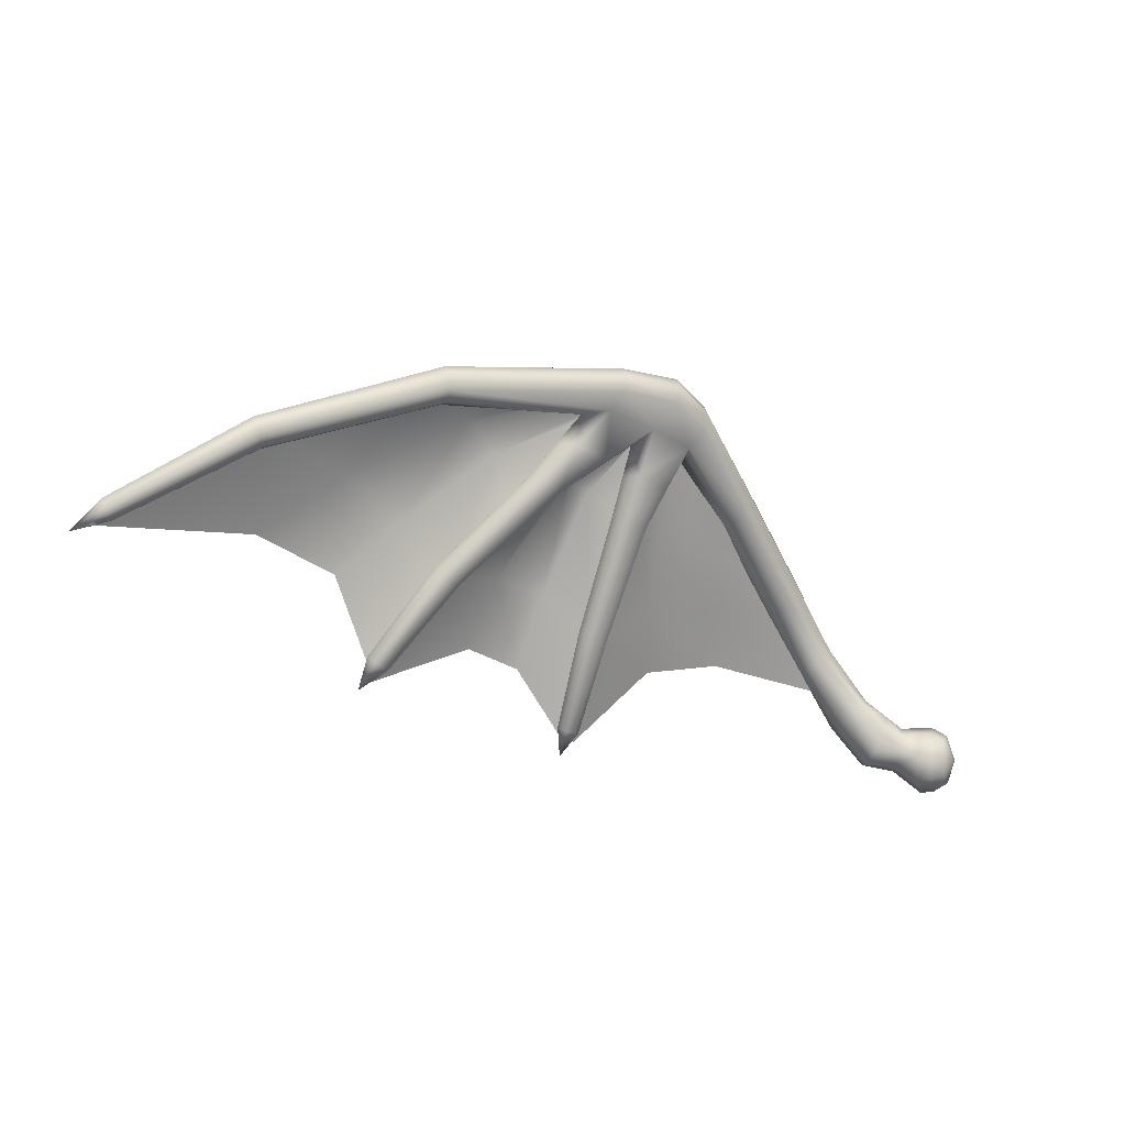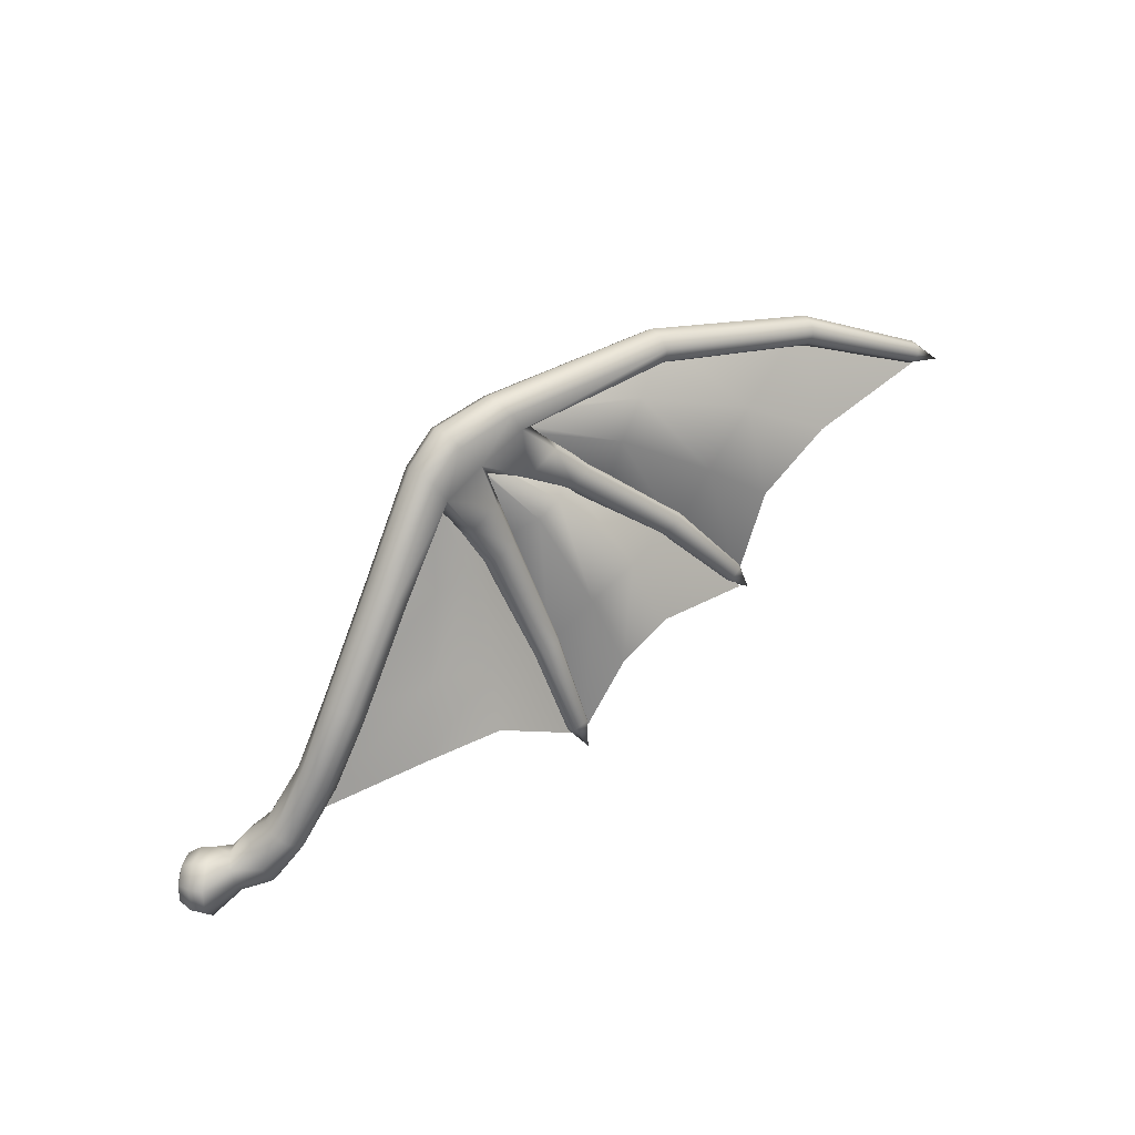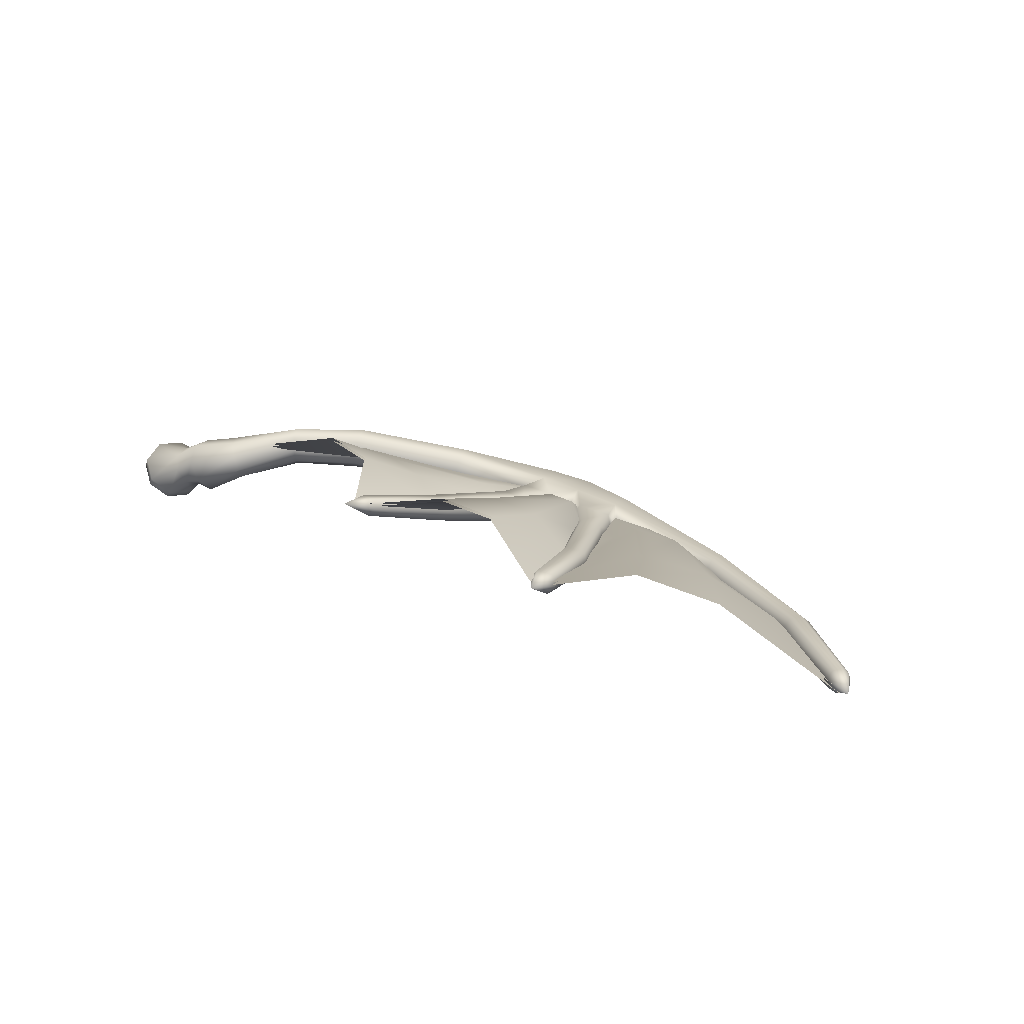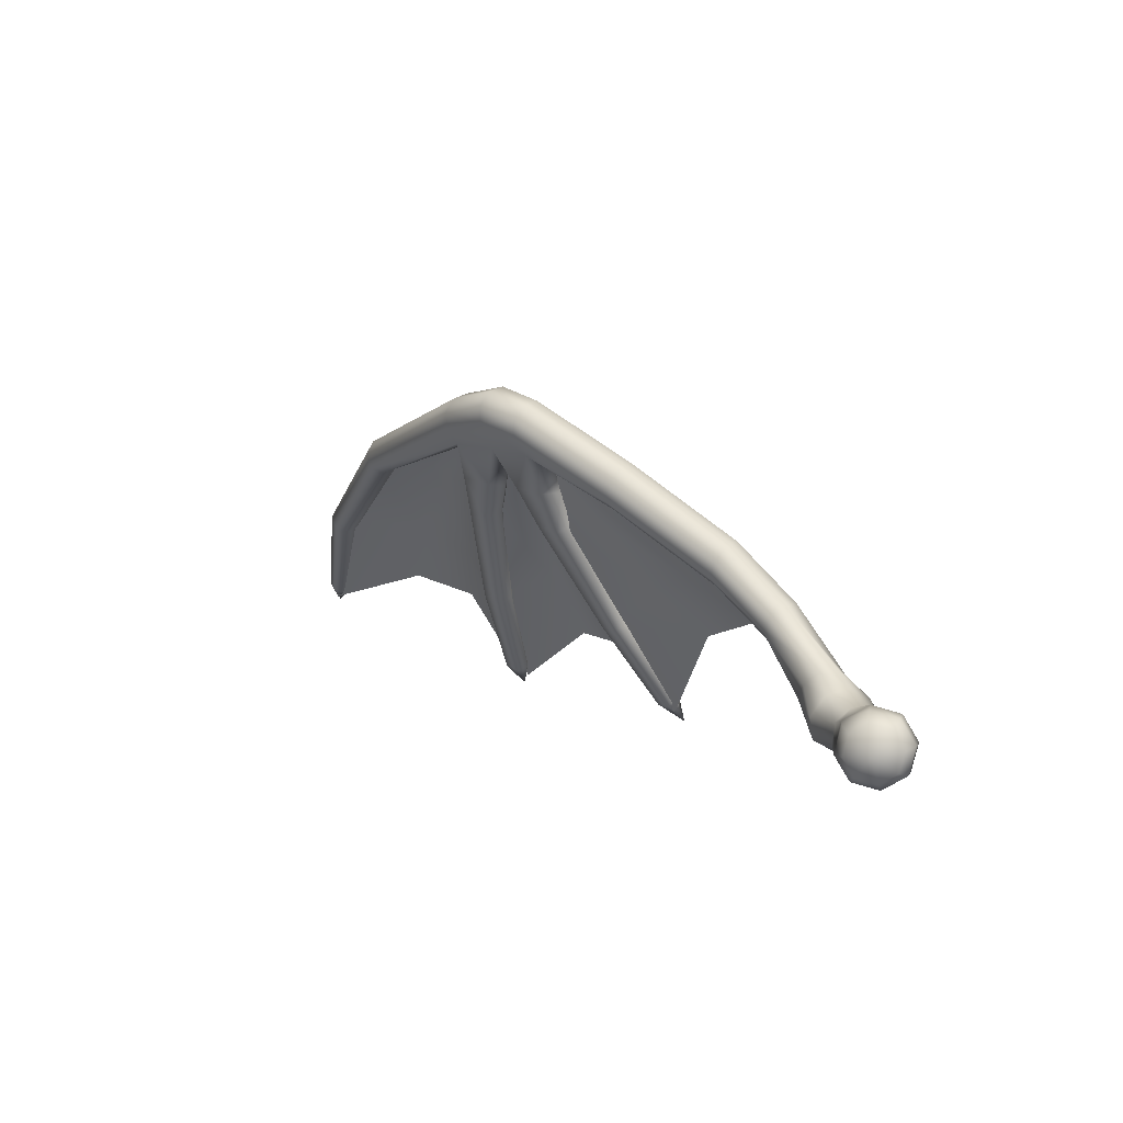
<metadata>
{"format":"obj","ext":"obj","renderer":"f3d","projection":"perspective","resolution":1024,"background":"white","views":[{"elev":-22.6,"azim":-47.2,"up":"+Z"},{"elev":62.7,"azim":124.6,"up":"+Z"},{"elev":49.7,"azim":-138.6,"up":"+Y"},{"elev":2.7,"azim":37.7,"up":"+Z"}]}
</metadata>
<code>
g Wing_03_R
v -0.178 0.1198 0.04564
v -0.2382 0.108 0.0506
v -0.2213 0.1472 -0.006788
v -0.2023 0.09664 0.07346
v -0.1323 0.09816 0.05727
v -0.2495 0.06254 0.1142
v -0.1652 0.07814 0.08363
v -0.06884 0.05631 0.04366
v -0.1157 0.04988 0.09302
v -0.2251 0.06732 0.1171
v -0.2456 0.03006 0.1686
v -0.2424 0.02837 0.1697
v -0.2048 0.05591 0.1212
v -0.1815 0.03795 0.131
v -0.2408 0.02752 0.1702
v -0.238 0.1065 0.04957
v -0.178 0.1184 0.04448
v -0.2211 0.1456 -0.007773
v -0.2024 0.09519 0.07233
v -0.2491 0.06101 0.1133
v -0.1328 0.09714 0.05583
v -0.2251 0.06583 0.116
v -0.2458 0.02864 0.1675
v -0.1657 0.07698 0.08231
v -0.06951 0.05538 0.04223
v -0.1164 0.04883 0.09167
v -0.2053 0.05462 0.12
v -0.2428 0.02696 0.1686
v -0.182 0.03662 0.1299
v -0.2412 0.02607 0.1692
v -0.3026 0.1603 0.03873
v -0.3501 0.1306 0.0643
v -0.3658 0.1799 0.005464
v -0.3067 0.1316 0.07786
v -0.2648 0.1539 0.03334
v -0.3134 0.07475 0.1239
v -0.2722 0.1244 0.07462
v -0.2242 0.1511 -0.005766
v -0.2435 0.112 0.04955
v -0.2928 0.08492 0.1338
v -0.2729 0.02692 0.1717
v -0.2711 0.02662 0.1714
v -0.2758 0.08208 0.1313
v -0.2606 0.06567 0.1165
v -0.2692 0.02631 0.1711
v -0.2673 0.02599 0.1709
v -0.2621 0.06498 0.1157
v -0.2697 0.02507 0.1699
v -0.2677 0.02457 0.1698
v -0.2768 0.08099 0.1302
v -0.2448 0.1112 0.04858
v -0.2714 0.02554 0.17
v -0.273 0.1231 0.07358
v -0.2253 0.1501 -0.006778
v -0.2656 0.1526 0.03229
v -0.2925 0.08378 0.1324
v -0.2731 0.02589 0.1702
v -0.3125 0.07385 0.1226
v -0.3066 0.1302 0.07668
v -0.3027 0.1589 0.03759
v -0.3498 0.1293 0.06309
v -0.3656 0.1786 0.004259
v -0.4627 0.1763 0.07093
v -0.5002 0.1327 0.1125
v -0.5632 0.1973 0.05102
v -0.4284 0.1379 0.1086
v -0.4063 0.169 0.05981
v -0.4147 0.078 0.1528
v -0.3837 0.1378 0.09242
v -0.3697 0.1751 0.009242
v -0.3533 0.1349 0.05504
v -0.3731 0.09094 0.1498
v -0.2982 0.03299 0.1804
v -0.2938 0.03386 0.1776
v -0.3475 0.09411 0.1363
v -0.3335 0.09504 0.1046
v -0.2893 0.03472 0.1749
v -0.2849 0.03559 0.1721
v -0.3346 0.09371 0.1041
v -0.2898 0.03332 0.1738
v -0.2852 0.03412 0.171
v -0.3483 0.09271 0.1354
v -0.3543 0.1335 0.05433
v -0.2943 0.03257 0.1764
v -0.3844 0.1363 0.09151
v -0.3706 0.1737 0.00847
v -0.4069 0.1676 0.05886
v -0.3732 0.0898 0.1484
v -0.2987 0.03175 0.1791
v -0.4146 0.07701 0.1512
v -0.4286 0.1367 0.1073
v -0.4628 0.1749 0.06968
v -0.5002 0.1315 0.1111
v -0.5632 0.196 0.0497
v -0.2358 0.03836 0.1512
v -0.1841 0.05127 0.1347
v -0.2396 0.04219 0.1666
v -0.1874 0.04582 0.126
v -0.1207 0.06224 0.09196
v -0.1249 0.05658 0.08369
v -0.08607 0.06389 0.05919
v -0.1257 0.04688 0.08072
v -0.1885 0.03566 0.1228
v -0.2442 0.02459 0.1536
v -0.0913 0.05768 0.05322
v -0.246 0.04157 0.1308
v -0.239 0.05105 0.1321
v -0.2473 0.05887 0.1075
v -0.2411 0.06546 0.1113
v -0.2354 0.1032 0.04632
v -0.2302 0.1082 0.04999
v -0.222 0.1398 -0.003025
v -0.2179 0.1433 0.0002923
v -0.221 0.157 -0.01434
v -0.231 0.1422 -0.003016
v -0.233 0.1475 0.0002246
v -0.248 0.1059 0.04726
v -0.2505 0.1128 0.05132
v -0.2629 0.06161 0.1096
v -0.266 0.07009 0.1143
v -0.2703 0.05801 0.1345
v -0.2674 0.04531 0.134
v -0.2744 0.04688 0.1521
v -0.2733 0.0286 0.158
v -0.2692 0.01322 0.1728
v -0.2436 0.01325 0.1637
v -0.1871 0.02594 0.1274
v -0.1232 0.03748 0.08497
v -0.1827 0.02268 0.1372
v -0.2418 0.01079 0.1736
v -0.1181 0.03439 0.09413
v -0.08367 0.03834 0.06567
v -0.2675 0.01086 0.1825
v -0.08974 0.03991 0.05761
v -0.3043 0.02237 0.18
v -0.3055 0.02439 0.1705
v -0.4118 0.06762 0.156
v -0.09266 0.0481 0.05248
v -0.4097 0.06898 0.1471
v -0.5024 0.128 0.1113
v -0.3061 0.03529 0.1611
v -0.06514 0.036 0.02264
v -0.05853 0.03072 0.03045
v -0.04921 0.02199 0.01465
v -0.06602 0.04672 0.01862
v -0.4992 0.1286 0.1042
v -0.56 0.1857 0.06032
v -0.05094 0.02805 0.001724
v -0.06055 0.05641 0.0205
v -0.03512 0.02129 0.002932
v -0.03265 0.01965 0.01353
v -0.04557 0.03963 -0.004833
v -0.0529 0.05986 0.02717
v -0.08075 0.06272 0.06716
v -0.03634 0.04998 -0.001236
v -0.02873 0.05324 0.01046
v -0.03106 0.02763 -0.005213
v -0.02855 0.01092 -0.0006901
v -0.02252 0.03475 -0.005602
v -0.01499 0.03833 0.001689
v -0.0215 0.01651 -0.01528
v -0.02437 0.00423 -0.001131
v -0.006983 0.02424 -0.0193
v -0.01743 0.008827 -0.01514
v -0.01094 0.00219 -0.01183
v -0.01622 -0.00131 -0.00117
v 0 0 0
v -0.0001745 0.007474 -0.01494
v -0.003293 0.0158 -0.01925
v 0.009743 0.01144 -0.008695
v 0.01302 0.01176 0.00321
v 0.009769 0.02106 -0.01105
v 0.0141 0.02152 0.004646
v 0.01088 0.03035 0.005506
v -0.01278 0.03685 0.01233
v 0.006397 0.02985 -0.01071
v -0.3149 0.05178 0.1606
v -0.3014 0.05266 0.1741
v -0.4019 0.08953 0.1533
v -0.4025 0.08428 0.1457
v -0.491 0.1447 0.1097
v -0.4056 0.07599 0.143
v -0.4909 0.1401 0.1035
v -0.5502 0.1969 0.05972
v -0.4941 0.1336 0.1012
v -0.5499 0.1934 0.05536
v -0.5686 0.2052 0.04686
v -0.5525 0.1889 0.05358
v -0.5568 0.1857 0.05547
v -0.2933 0.04997 0.1364
v -0.3164 0.05384 0.1404
v -0.3128 0.07088 0.1153
v -0.3273 0.07264 0.1186
v -0.2902 0.06206 0.1356
v -0.2893 0.06557 0.1479
v -0.2685 0.04638 0.1712
v -0.309 0.08488 0.1258
v -0.3068 0.0783 0.1185
v -0.3406 0.1293 0.06176
v -0.3426 0.1352 0.06776
v -0.3616 0.1753 0.01565
v -0.3459 0.1231 0.05873
v -0.3584 0.1241 0.06213
v -0.3599 0.1704 0.01096
v -0.372 0.1827 -0.001684
v -0.3642 0.1656 0.008408
v -0.3739 0.1658 0.01156
v -0.3759 0.1709 0.01623
v -0.02855 0.01092 -0.0006901
v -0.03512 0.02129 0.002932
v -0.03265 0.01965 0.01353
v -0.0239 0.01138 0.01596
v -0.02004 0.004697 0.01457
v -0.02437 0.00423 -0.001131
v -0.01622 -0.00131 -0.00117
v -0.01289 -0.0009654 0.01076
v 0 0 0
v -0.006976 0.009956 0.02276
v -0.002957 0.00301 0.01695
v 0.007764 0.008279 0.01382
v 0.01302 0.01176 0.00321
v 0.0141 0.02152 0.004646
v 0.007166 0.01693 0.01865
v -0.01044 0.0177 0.02451
v 0.003914 0.02546 0.02004
v 0.01088 0.03035 0.005506
v -0.01278 0.03685 0.01233
v -0.02533 0.02355 0.021
v -0.01705 0.03096 0.02049
v -0.04145 0.02512 0.02646
v -0.04921 0.02199 0.01465
v -0.05853 0.03072 0.03045
v -0.03232 0.03579 0.03023
v -0.05022 0.03431 0.03724
v -0.08974 0.03991 0.05761
v -0.08367 0.03834 0.06567
v -0.02712 0.0475 0.02352
v -0.04536 0.04444 0.03894
v -0.02873 0.05324 0.01046
v -0.01499 0.03833 0.001689
v -0.04654 0.05491 0.03475
v -0.0529 0.05986 0.02717
v -0.08075 0.06272 0.06716
v -0.07853 0.04468 0.07169
v -0.1181 0.03439 0.09413
v -0.07747 0.05474 0.07227
v -0.1139 0.03972 0.1026
v -0.1827 0.02268 0.1372
v -0.179 0.02809 0.1462
v -0.2418 0.01079 0.1736
v -0.2391 0.01636 0.1827
v -0.2675 0.01086 0.1825
v -0.1163 0.05957 0.1013
v -0.1133 0.0501 0.1056
v -0.1782 0.03878 0.1495
v -0.1207 0.06224 0.09196
v -0.08607 0.06389 0.05919
v -0.1841 0.05127 0.1347
v -0.1807 0.04858 0.1446
v -0.2396 0.04219 0.1666
v -0.2374 0.02671 0.1858
v -0.2374 0.03605 0.181
v -0.263 0.03596 0.19
v -0.2631 0.02679 0.1947
v -0.2649 0.01648 0.1916
v -0.302 0.02799 0.1886
v -0.3043 0.02237 0.18
v -0.3001 0.03782 0.1918
v -0.4109 0.07277 0.1639
v -0.4118 0.06762 0.156
v -0.5023 0.1325 0.1177
v -0.5024 0.128 0.1113
v -0.408 0.08137 0.1665
v -0.2995 0.04663 0.1874
v -0.5602 0.1891 0.06486
v -0.56 0.1857 0.06032
v -0.5686 0.2052 0.04686
v -0.4993 0.1393 0.1199
v -0.5577 0.1938 0.06653
v -0.4044 0.08866 0.162
v -0.2685 0.04638 0.1712
v -0.5536 0.1973 0.06431
v -0.5502 0.1969 0.05972
v -0.491 0.1447 0.1097
v -0.4947 0.1446 0.1165
v -0.4019 0.08953 0.1533
v -0.3014 0.05266 0.1741
v -0.2893 0.06557 0.1479
v -0.3123 0.06938 0.1519
v -0.309 0.08488 0.1258
v -0.3149 0.05178 0.1606
v -0.3235 0.08647 0.1289
v -0.3426 0.1352 0.06776
v -0.3219 0.06516 0.144
v -0.3551 0.1361 0.07105
v -0.3616 0.1753 0.01565
v -0.3164 0.05384 0.1404
v -0.3061 0.03529 0.1611
v -0.3273 0.07264 0.1186
v -0.3295 0.08049 0.124
v -0.3584 0.1241 0.06213
v -0.3605 0.1306 0.06729
v -0.3739 0.1658 0.01156
v -0.3759 0.1709 0.01623
v -0.3712 0.1756 0.01885
v -0.372 0.1827 -0.001684
v -0.2449 0.1171 0.05583
v -0.266 0.07009 0.1143
v -0.2505 0.1128 0.05132
v -0.233 0.1475 0.0002246
v -0.2592 0.07529 0.1197
v -0.2703 0.05801 0.1345
v -0.2287 0.1509 0.003851
v -0.221 0.157 -0.01434
v -0.2196 0.1484 0.003795
v -0.2179 0.1433 0.0002923
v -0.2302 0.1082 0.04999
v -0.2323 0.1143 0.05482
v -0.2411 0.06546 0.1113
v -0.2435 0.07249 0.1177
v -0.239 0.05105 0.1321
v -0.2422 0.05703 0.1421
v -0.2358 0.03836 0.1512
v -0.2634 0.06084 0.1454
v -0.2744 0.04688 0.1521
g Wing_03_R_0
f 3 2 1
f 2 4 1
f 1 4 5
f 2 6 4
f 4 7 5
f 5 7 8
f 7 9 8
f 6 10 4
f 4 10 7
f 6 11 10
f 10 11 12
f 7 13 9
f 10 13 7
f 13 10 12
f 13 14 9
f 13 12 14
f 12 15 14
f 18 17 16
f 17 19 16
f 16 19 20
f 17 21 19
f 19 22 20
f 20 22 23
f 21 24 19
f 19 24 22
f 21 25 24
f 25 26 24
f 22 27 23
f 24 27 22
f 24 26 27
f 27 28 23
f 26 29 27
f 27 29 28
f 29 30 28
f 33 32 31
f 32 34 31
f 31 34 35
f 32 36 34
f 34 37 35
f 35 37 38
f 37 39 38
f 36 40 34
f 34 40 37
f 36 41 40
f 41 42 40
f 37 43 39
f 40 43 37
f 43 40 42
f 43 44 39
f 45 43 42
f 43 45 44
f 45 46 44
f 49 48 47
f 48 50 47
f 47 50 51
f 48 52 50
f 50 53 51
f 51 53 54
f 53 55 54
f 52 56 50
f 50 56 53
f 52 57 56
f 57 58 56
f 53 59 55
f 56 59 53
f 56 58 59
f 59 60 55
f 58 61 59
f 59 61 60
f 61 62 60
f 65 64 63
f 64 66 63
f 63 66 67
f 64 68 66
f 66 69 67
f 67 69 70
f 69 71 70
f 68 72 66
f 69 66 72
f 68 73 72
f 73 74 72
f 69 75 71
f 75 69 72
f 75 72 74
f 75 76 71
f 77 75 74
f 75 77 76
f 77 78 76
f 81 80 79
f 80 82 79
f 79 82 83
f 80 84 82
f 82 85 83
f 83 85 86
f 85 87 86
f 84 88 82
f 82 88 85
f 84 89 88
f 89 90 88
f 85 91 87
f 88 91 85
f 88 90 91
f 91 92 87
f 90 93 91
f 91 93 92
f 93 94 92
f 97 96 95
f 96 98 95
f 96 99 98
f 99 100 98
f 100 99 101
f 98 100 102
f 95 98 103
f 103 98 102
f 104 95 103
f 105 100 101
f 102 100 105
f 104 106 95
f 106 107 95
f 107 106 108
f 109 107 108
f 108 110 109
f 110 111 109
f 111 110 112
f 113 111 112
f 113 112 114
f 112 115 114
f 115 112 110
f 115 116 114
f 117 115 110
f 116 115 117
f 117 110 108
f 118 116 117
f 119 117 108
f 118 117 119
f 108 106 119
f 120 118 119
f 121 120 119
f 106 122 119
f 122 121 119
f 122 106 104
f 123 121 122
f 124 122 104
f 124 123 122
f 125 124 104
f 126 125 104
f 126 104 127
f 104 103 127
f 127 103 128
f 103 102 128
f 126 127 129
f 130 126 129
f 125 126 130
f 129 127 131
f 127 128 131
f 131 128 132
f 133 125 130
f 128 134 132
f 128 102 134
f 133 135 125
f 135 136 125
f 125 136 124
f 135 137 136
f 102 138 134
f 138 102 105
f 137 139 136
f 137 140 139
f 136 141 124
f 136 139 141
f 138 142 134
f 142 143 134
f 143 142 144
f 138 105 145
f 142 138 145
f 140 146 139
f 140 147 146
f 142 148 144
f 148 142 145
f 149 145 105
f 101 149 105
f 148 150 144
f 150 151 144
f 152 148 145
f 148 152 150
f 145 149 152
f 153 149 101
f 154 153 101
f 149 153 155
f 149 155 152
f 153 156 155
f 152 157 150
f 152 155 157
f 150 157 158
f 155 156 159
f 155 159 157
f 156 160 159
f 157 161 158
f 157 159 161
f 162 158 161
f 159 163 161
f 159 160 163
f 164 162 161
f 164 161 163
f 162 164 165
f 166 162 165
f 167 166 165
f 165 164 168
f 167 165 168
f 169 164 163
f 164 169 168
f 167 168 170
f 168 169 170
f 167 170 171
f 170 172 171
f 169 172 170
f 172 173 171
f 173 172 174
f 175 174 160
f 160 176 163
f 169 163 176
f 172 169 176
f 174 176 160
f 172 176 174
f 179 178 177
f 180 179 177
f 179 180 181
f 182 180 177
f 141 182 177
f 180 183 181
f 184 181 183
f 139 182 141
f 139 146 182
f 182 185 180
f 146 185 182
f 185 183 180
f 186 184 183
f 187 184 186
f 188 186 183
f 185 188 183
f 187 186 188
f 146 189 185
f 189 188 185
f 189 187 188
f 147 189 146
f 147 187 189
f 190 124 141
f 191 190 141
f 123 124 190
f 192 190 191
f 193 192 191
f 194 123 190
f 194 190 192
f 194 195 123
f 195 196 123
f 197 195 194
f 198 197 194
f 198 194 192
f 197 198 199
f 199 198 192
f 200 197 199
f 200 199 201
f 192 193 202
f 202 199 192
f 193 203 202
f 199 204 201
f 199 202 204
f 201 204 205
f 202 203 206
f 202 206 204
f 204 206 205
f 203 207 206
f 205 206 207
f 207 208 205
f 211 210 209
f 212 211 209
f 213 212 209
f 214 213 209
f 213 214 215
f 216 213 215
f 217 216 215
f 218 213 216
f 213 218 212
f 217 219 216
f 219 218 216
f 217 220 219
f 217 221 220
f 221 222 220
f 220 223 219
f 223 218 219
f 222 223 220
f 218 224 212
f 218 223 224
f 223 222 225
f 223 225 224
f 222 226 225
f 225 226 227
f 224 228 212
f 228 211 212
f 225 229 224
f 229 225 227
f 229 228 224
f 228 230 211
f 230 231 211
f 232 231 230
f 228 229 233
f 230 228 233
f 234 232 230
f 234 230 233
f 235 232 234
f 236 235 234
f 229 227 237
f 233 229 237
f 238 234 233
f 236 234 238
f 238 233 237
f 237 227 239
f 227 240 239
f 241 237 239
f 241 238 237
f 242 241 239
f 242 243 241
f 244 236 238
f 244 238 241
f 245 236 244
f 246 244 241
f 243 246 241
f 247 245 244
f 247 244 246
f 248 245 247
f 249 248 247
f 250 248 249
f 251 250 249
f 252 250 251
f 246 243 253
f 254 247 246
f 254 246 253
f 249 247 255
f 247 254 255
f 253 243 256
f 243 257 256
f 253 256 258
f 254 253 259
f 259 253 258
f 255 254 259
f 259 258 260
f 249 255 261
f 251 249 261
f 255 259 262
f 262 259 260
f 261 255 262
f 261 262 263
f 262 260 263
f 251 261 264
f 264 261 263
f 265 251 264
f 265 252 251
f 265 266 252
f 266 265 264
f 266 267 252
f 268 266 264
f 268 264 263
f 266 269 267
f 269 266 268
f 269 270 267
f 269 271 270
f 271 272 270
f 273 269 268
f 269 273 271
f 274 268 263
f 273 268 274
f 272 271 275
f 276 272 275
f 276 275 277
f 273 278 271
f 275 271 278
f 275 279 277
f 279 275 278
f 273 280 278
f 280 273 274
f 274 263 281
f 260 281 263
f 277 279 282
f 282 283 277
f 284 283 282
f 279 278 285
f 282 279 285
f 285 284 282
f 280 285 278
f 286 284 285
f 280 286 285
f 286 280 287
f 280 274 287
f 287 274 281
f 281 288 287
f 288 289 287
f 289 288 290
f 287 289 291
f 292 289 290
f 292 290 293
f 289 294 291
f 294 289 292
f 295 292 293
f 295 293 296
f 291 294 297
f 298 291 297
f 297 294 299
f 300 294 292
f 294 300 299
f 300 292 295
f 299 300 301
f 300 302 301
f 302 300 295
f 301 302 303
f 302 304 303
f 305 295 296
f 302 295 305
f 304 302 305
f 306 305 296
f 304 305 306
f 309 308 307
f 309 307 310
f 308 311 307
f 311 308 312
f 307 313 310
f 314 310 313
f 315 314 313
f 316 314 315
f 316 315 317
f 318 315 313
f 315 318 317
f 307 318 313
f 319 317 318
f 320 318 307
f 320 319 318
f 311 320 307
f 321 319 320
f 322 321 320
f 322 320 311
f 323 321 322
f 260 323 322
f 324 322 311
f 260 322 324
f 324 311 312
f 281 260 324
f 324 312 325
f 281 324 325

</code>
